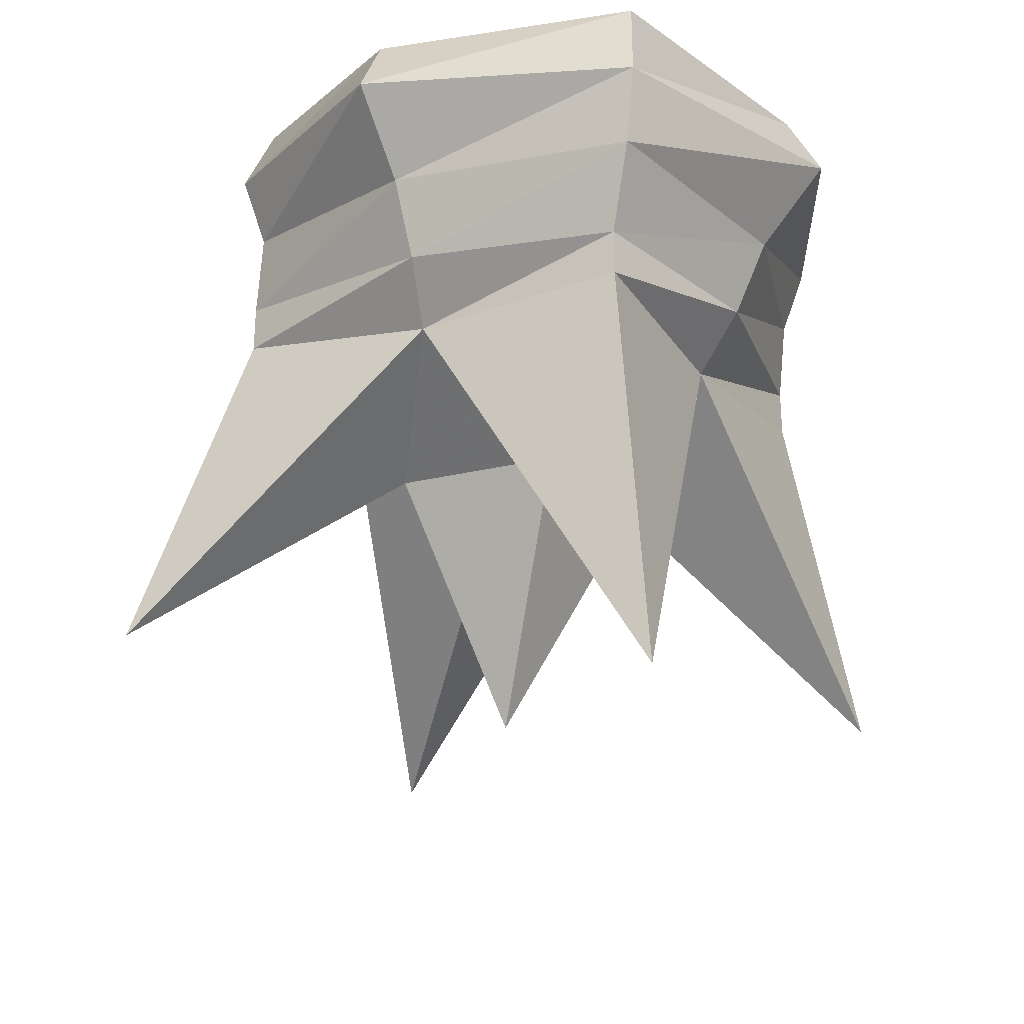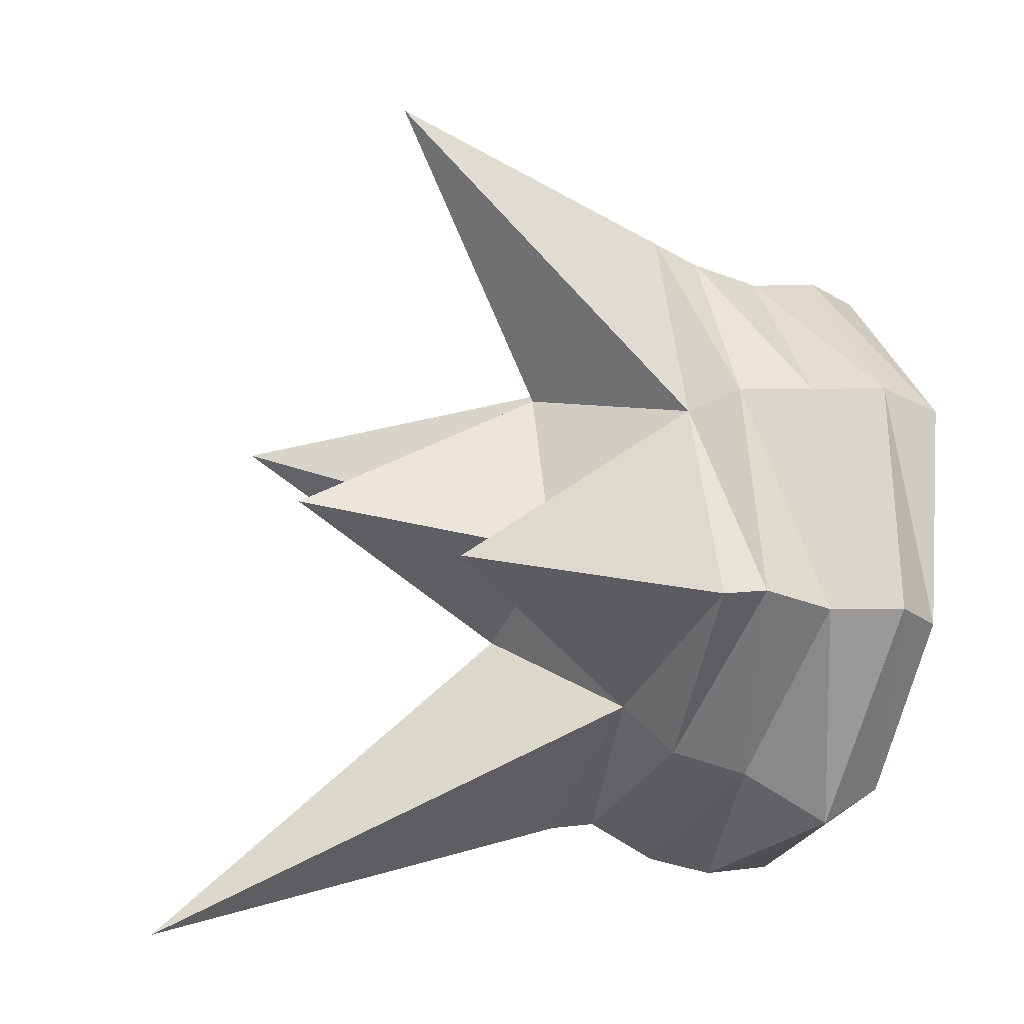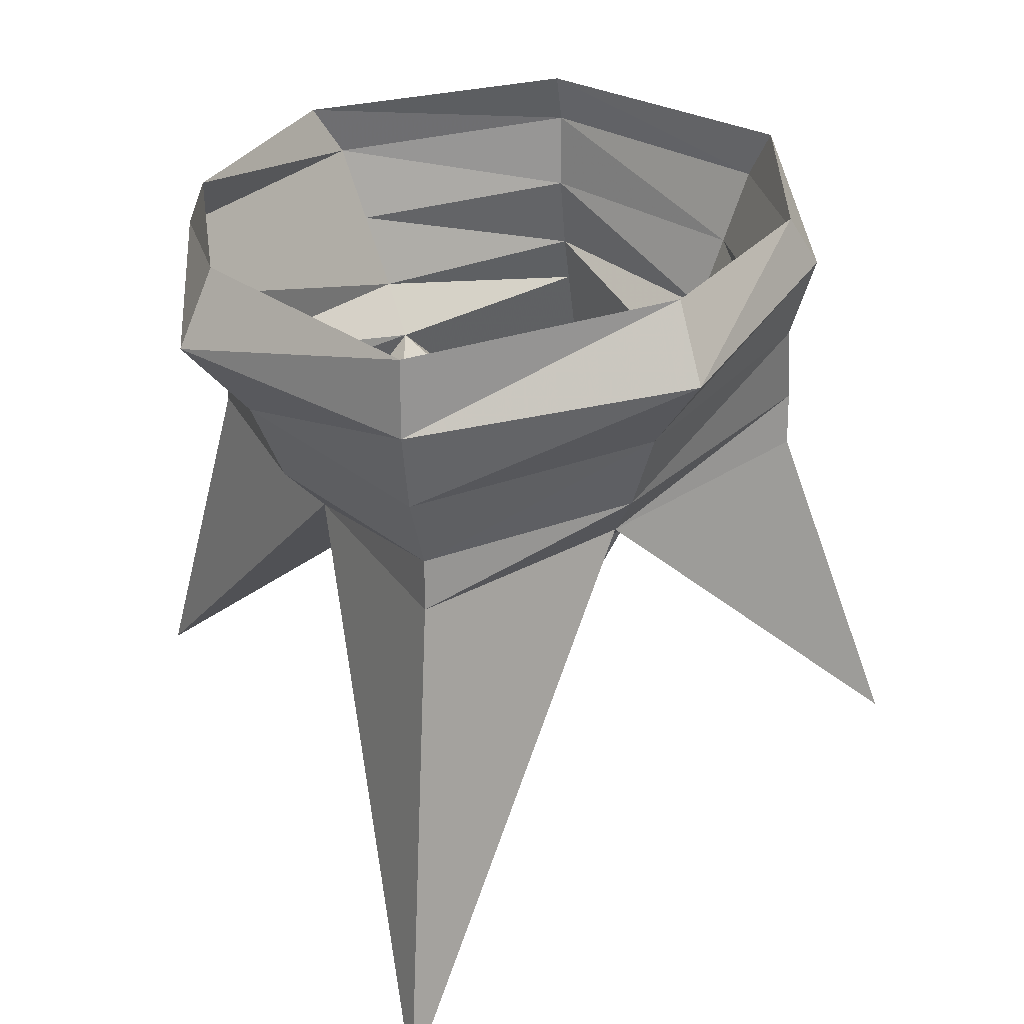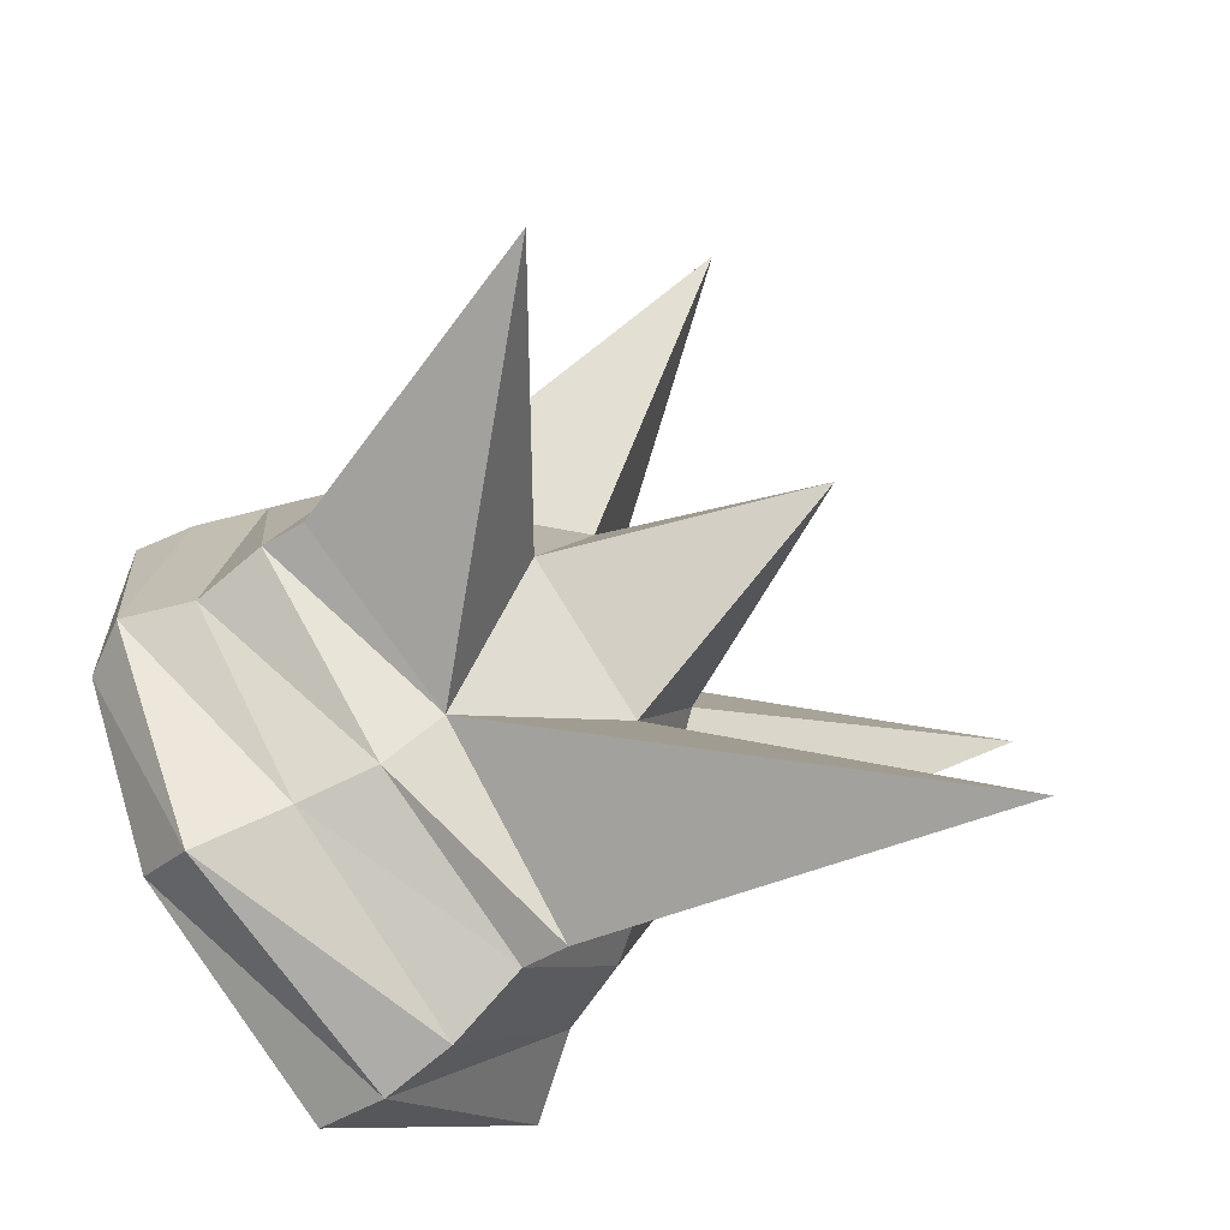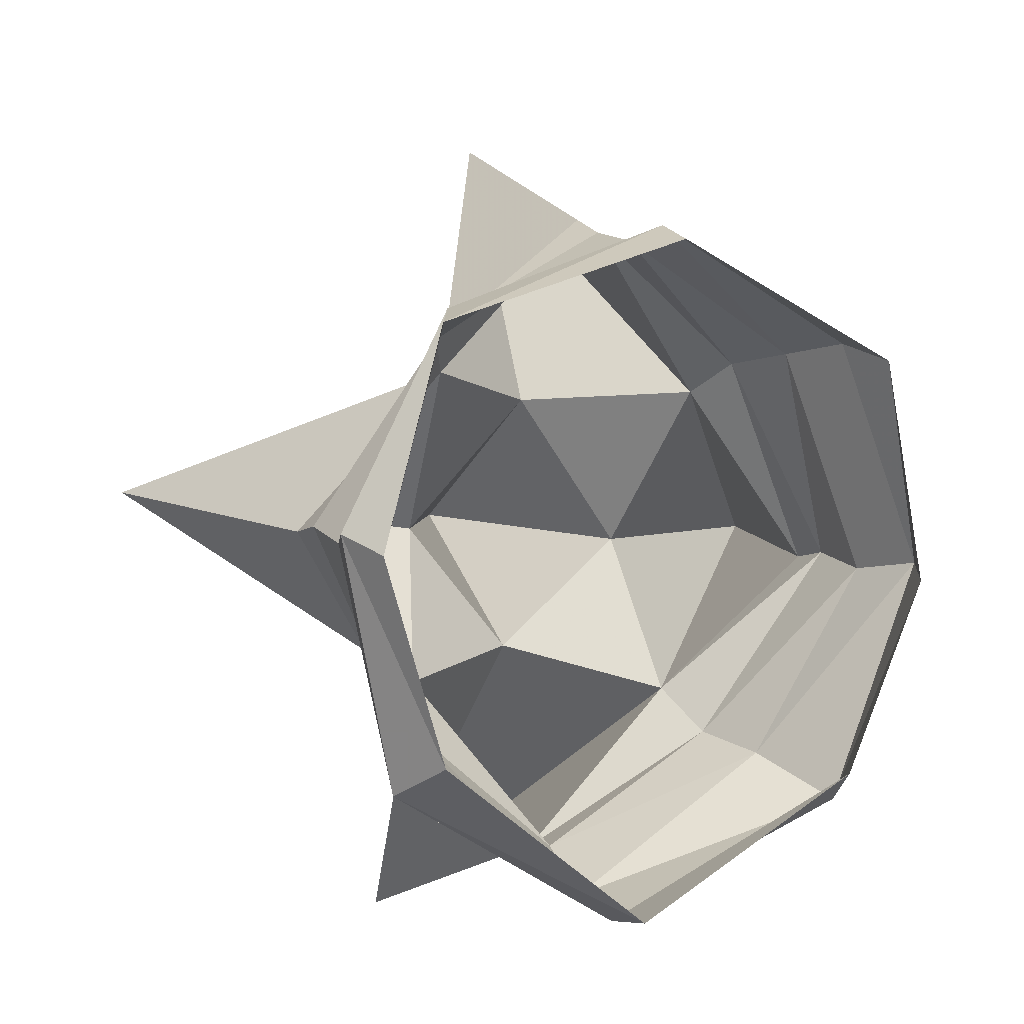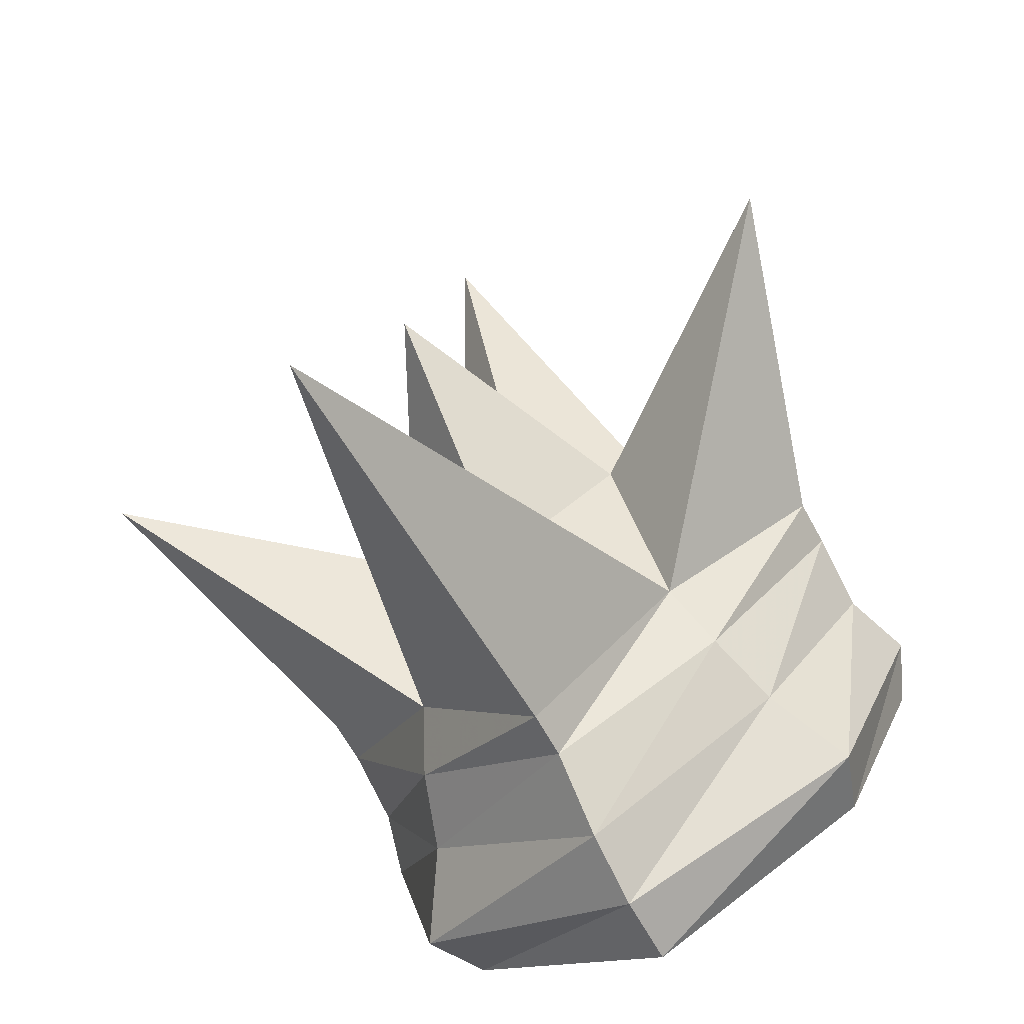
<metadata>
{"format":"obj","ext":"obj","renderer":"f3d","projection":"perspective","resolution":1024,"background":"white","views":[{"elev":-32.1,"azim":164.5,"up":"+Y"},{"elev":8.6,"azim":69.7,"up":"+Z"},{"elev":22.3,"azim":-167.3,"up":"+Y"},{"elev":-44.9,"azim":-53.7,"up":"+Z"},{"elev":-7.1,"azim":156.0,"up":"+Z"},{"elev":-63.5,"azim":28.4,"up":"+Z"}]}
</metadata>
<code>
v 0.1875 -0.6094 0.2578
v 0.5 -1.047 0.1328
v 0.375 -0.6406 0.03906
v 0.375 -0.5781 0.03906
v 0.2188 -0.5469 0.2891
v 0 -0.5781 0.4766
v 0 -0.9531 0.6641
v 0 -0.7656 0.2578
v 0.1562 -0.7969 0.07031
v 0.1875 -0.7031 -0.1484
v 0.2188 -0.6406 -0.2109
v 0.25 -0.5469 -0.2422
v 0.375 -0.4844 0.007812
v 0.25 -0.4531 0.2891
v 0 -0.5156 0.4453
v -0.1875 -0.6094 0.2578
v -0.1562 -0.7969 0.07031
v 0 -1.109 0.1328
v 0 -0.8281 -0.08594
v 0 -1.328 -0.4609
v 0 -0.7344 -0.3672
v 0 -0.6719 -0.3672
v 0 -0.5781 -0.4297
v 0 -0.4844 -0.4609
v 0.3125 -0.4531 -0.3047
v 0.4062 -0.3906 0.007812
v 0.2812 -0.3594 0.2891
v 0 -0.4219 0.4141
v -0.2188 -0.5469 0.2891
v -0.375 -0.6406 0.03906
v -0.5 -1.047 0.1328
v -0.1875 -0.7031 -0.1484
v -0.375 -0.5781 0.03906
v -0.2188 -0.6406 -0.2109
v -0.25 -0.5469 -0.2422
v -0.3125 -0.4531 -0.3047
v -0.2812 -0.3594 -0.2734
v 0 -0.3906 -0.4609
v 0.2812 -0.3594 -0.2734
v 0.375 -0.3281 -0.02344
v 0.3125 -0.2969 0.2578
v 0 -0.3281 0.4141
v -0.25 -0.4531 0.2891
v -0.375 -0.4844 0.007812
v -0.4062 -0.3906 0.007812
v -0.375 -0.3281 -0.02344
v -0.2812 -0.3594 0.2891
v -0.3125 -0.2969 0.2578
v 0 -0.2656 0.3828
f 1 2 3
f 1 6 7
f 1 7 8
f 1 8 9
f 1 9 2
f 2 9 10
f 2 10 3
f 4 11 12
f 4 12 13
f 4 13 5
f 5 13 14
f 5 14 15
f 6 16 7
f 7 16 8
f 8 16 17
f 8 17 18
f 8 18 9
f 9 18 19
f 9 19 10
f 10 19 20
f 10 20 21
f 11 22 23
f 11 23 12
f 14 28 15
f 15 28 29
f 16 30 31
f 16 31 17
f 17 31 32
f 17 32 19
f 17 19 18
f 32 31 30
f 32 21 20
f 32 20 19
f 22 34 35
f 22 35 23
f 28 43 29
f 29 43 33
f 34 33 44
f 34 44 35
f 33 43 44
f 1 3 4
f 1 4 5
f 1 5 6
f 3 10 11
f 3 11 4
f 5 15 6
f 6 15 16
f 10 21 22
f 10 22 11
f 12 23 24
f 12 24 25
f 12 25 13
f 13 25 26
f 13 26 14
f 14 26 27
f 14 27 28
f 15 29 16
f 16 29 30
f 32 30 33
f 32 33 34
f 32 34 21
f 23 35 36
f 23 36 24
f 24 36 37
f 24 37 38
f 24 38 25
f 25 38 39
f 25 39 26
f 26 39 40
f 26 40 27
f 27 40 41
f 27 41 42
f 27 42 28
f 28 42 43
f 29 33 30
f 35 44 45
f 35 45 36
f 36 45 46
f 36 46 37
f 44 43 47
f 44 47 45
f 45 47 48
f 45 48 46
f 49 48 47
f 49 47 42
f 49 42 41
f 43 42 47
f 21 34 22

</code>
